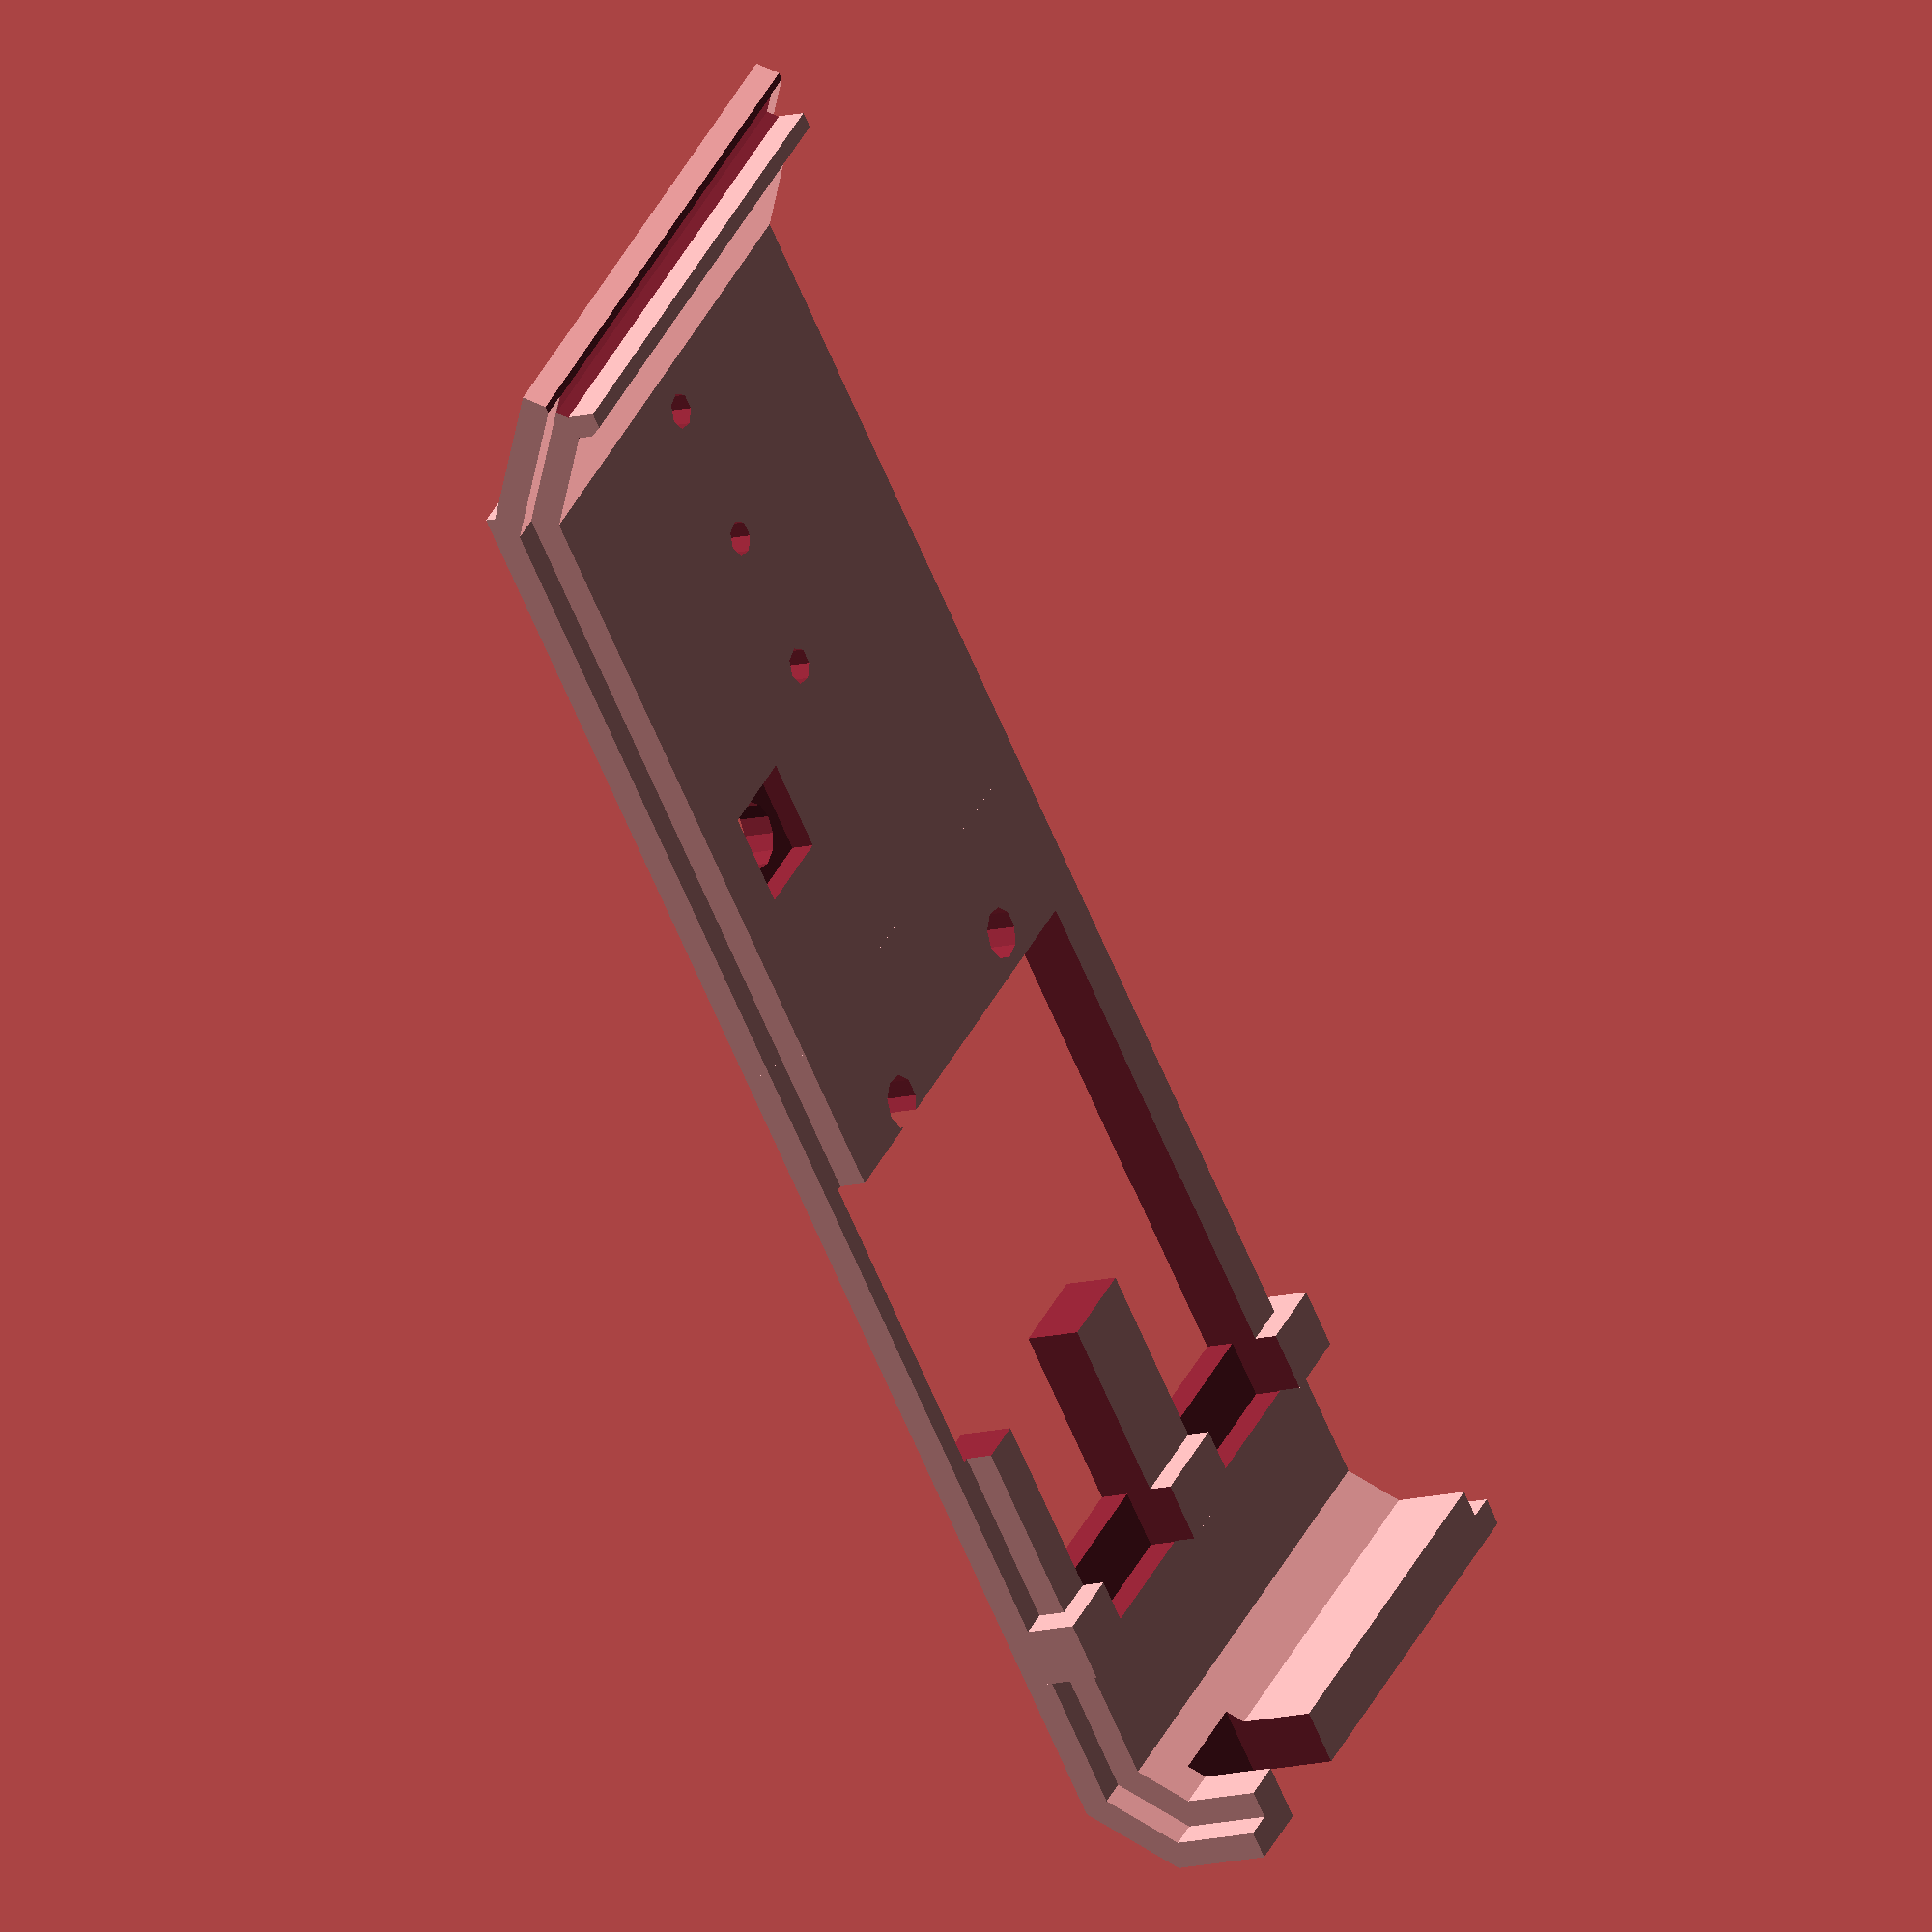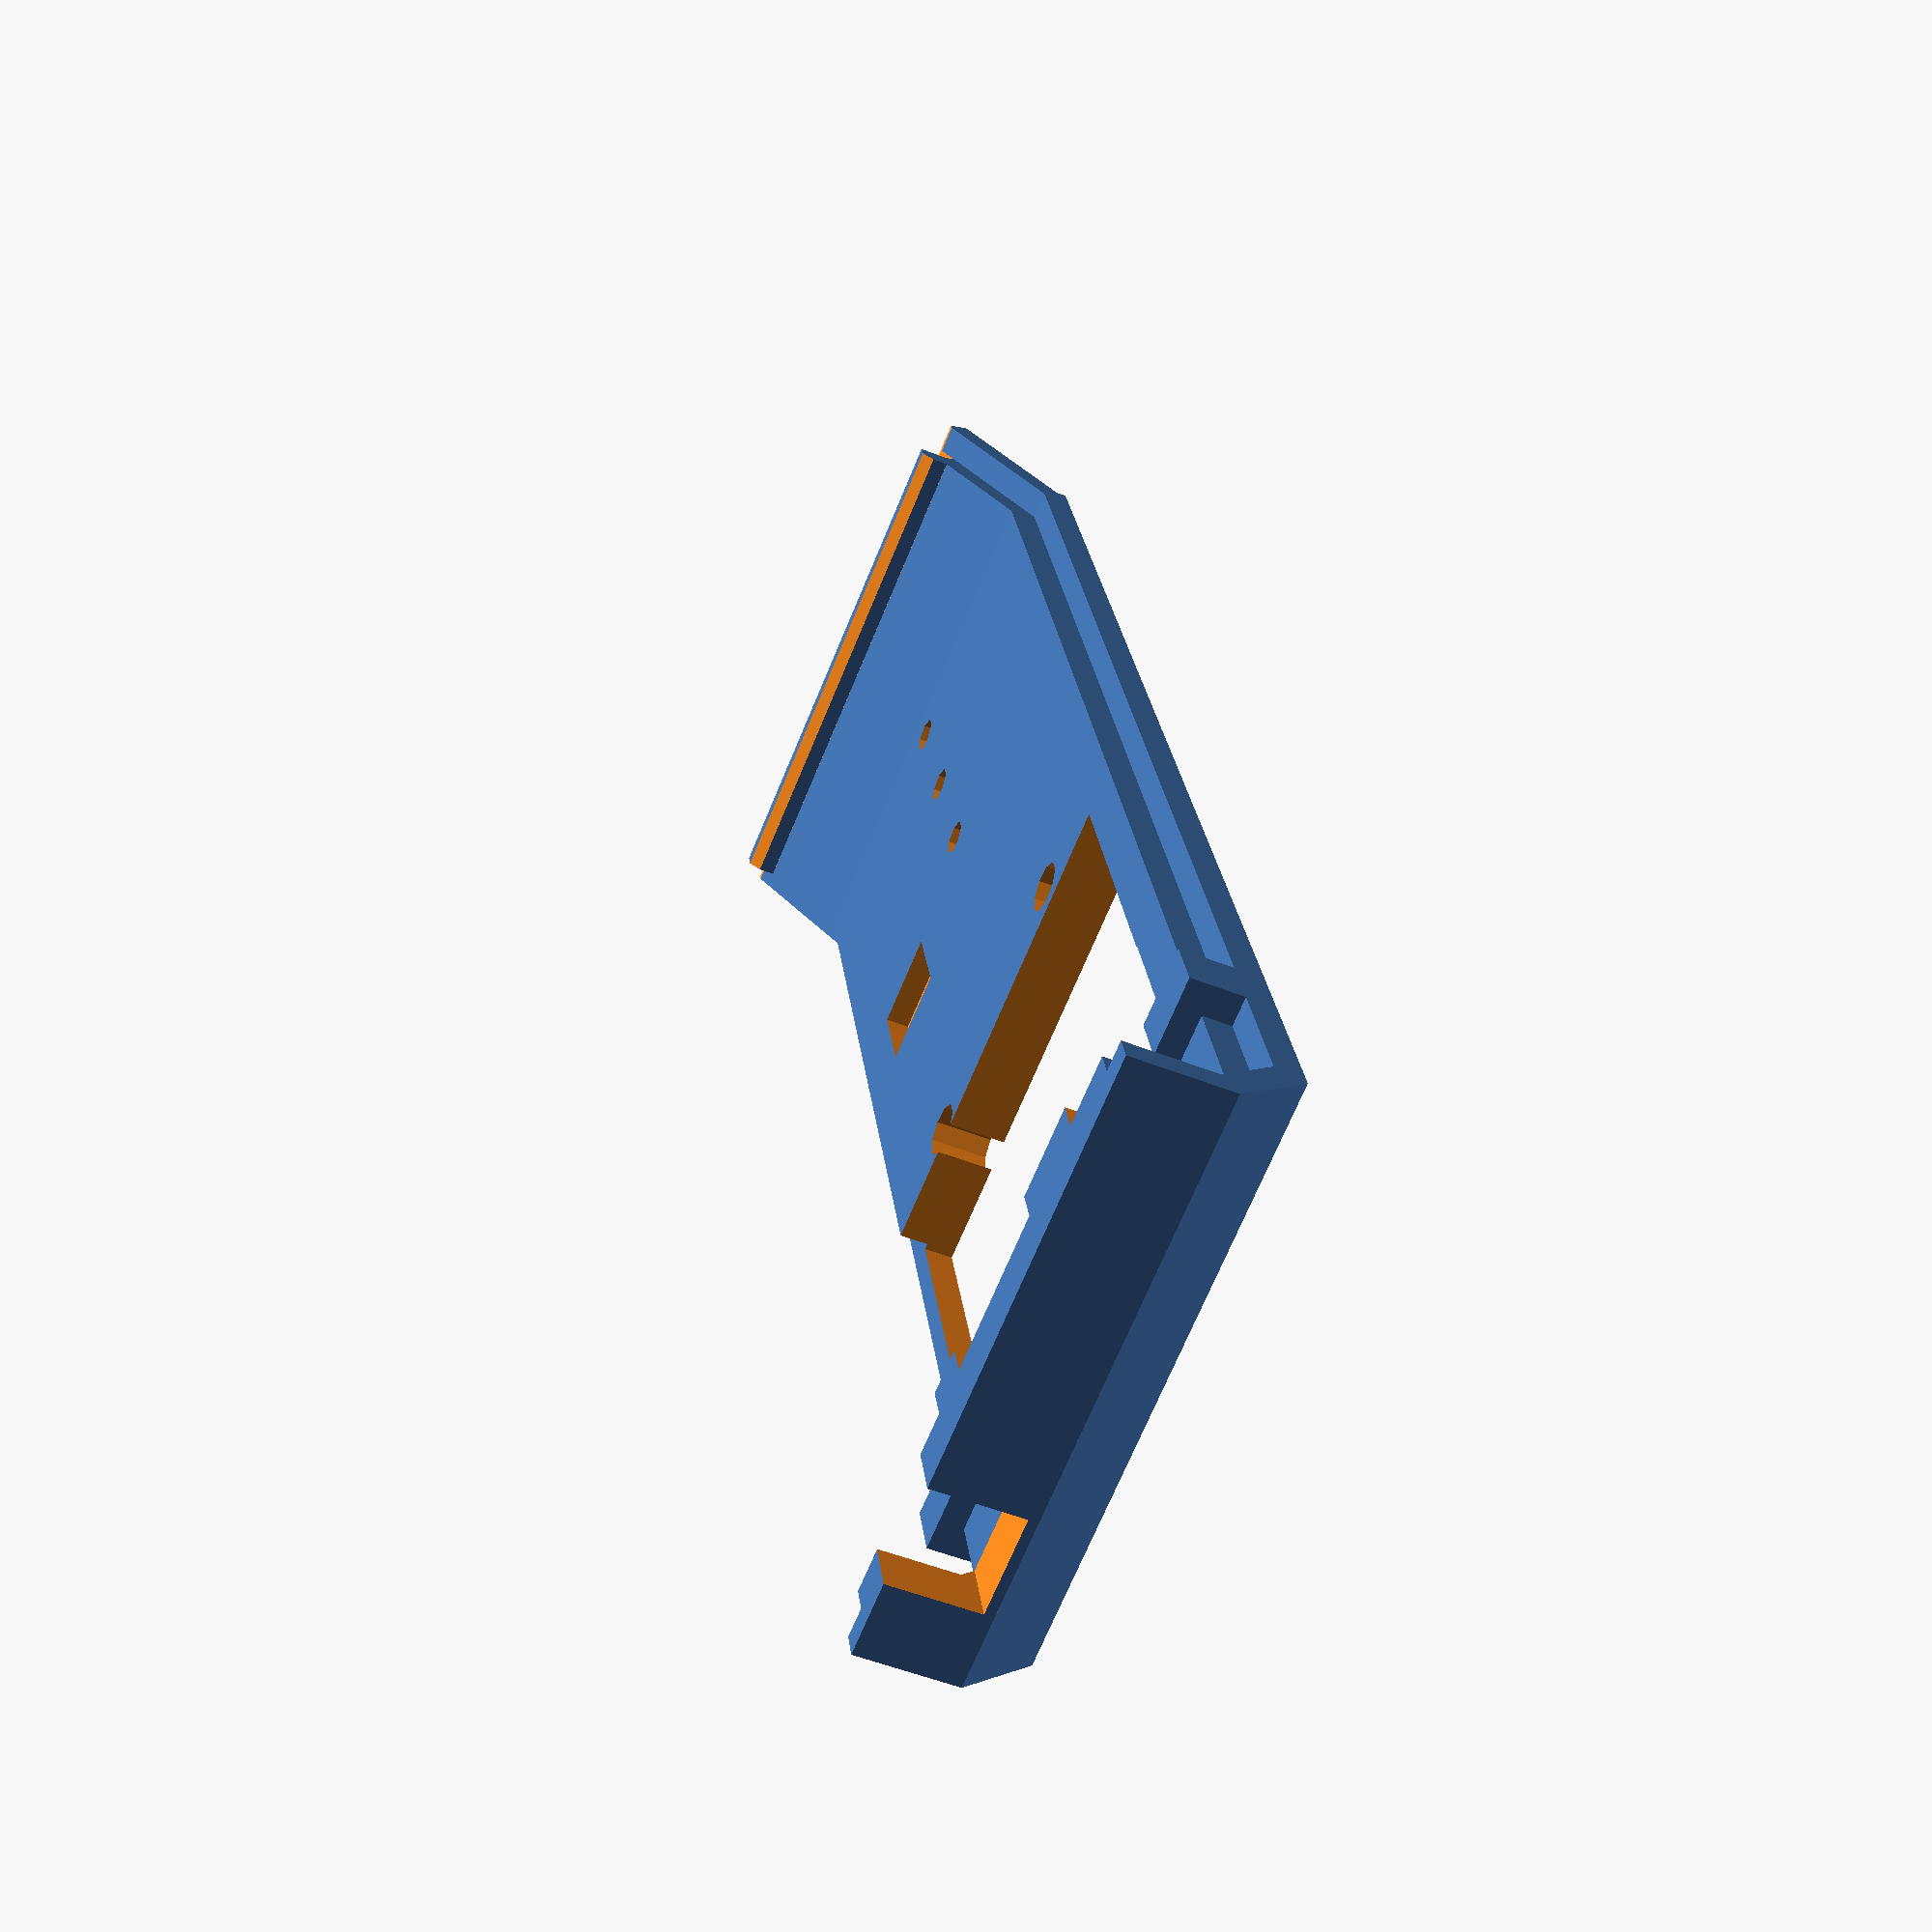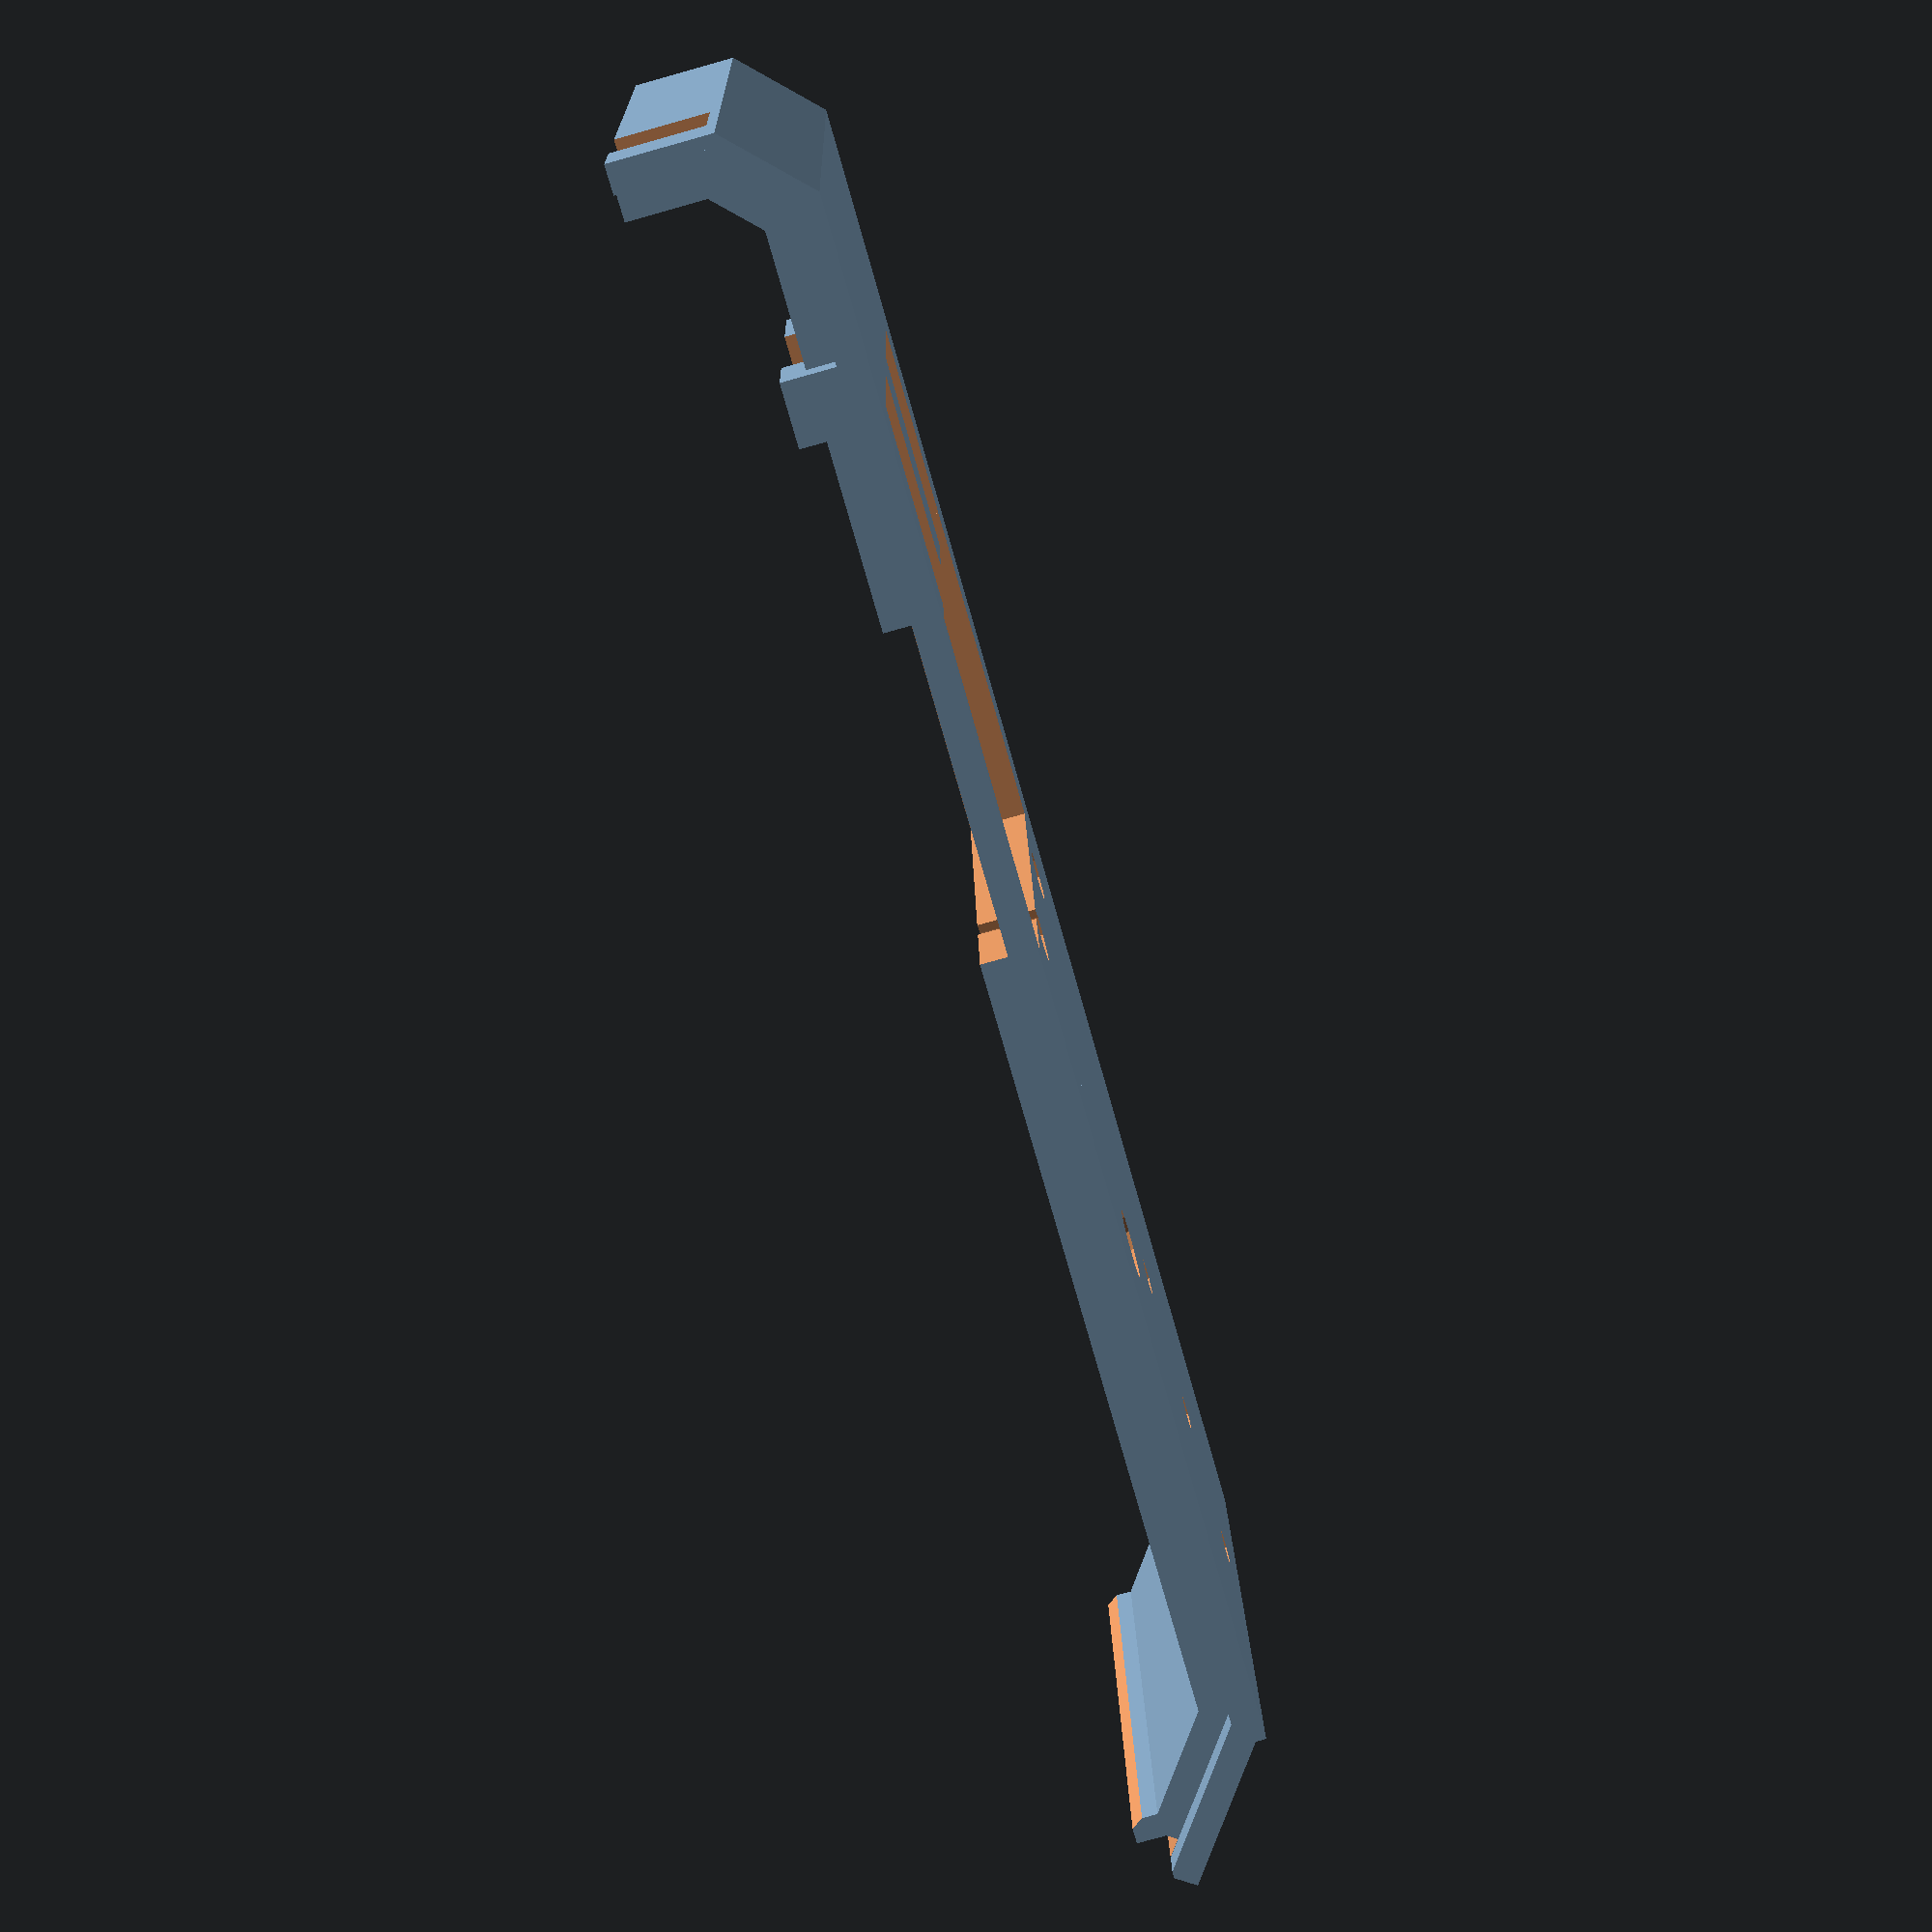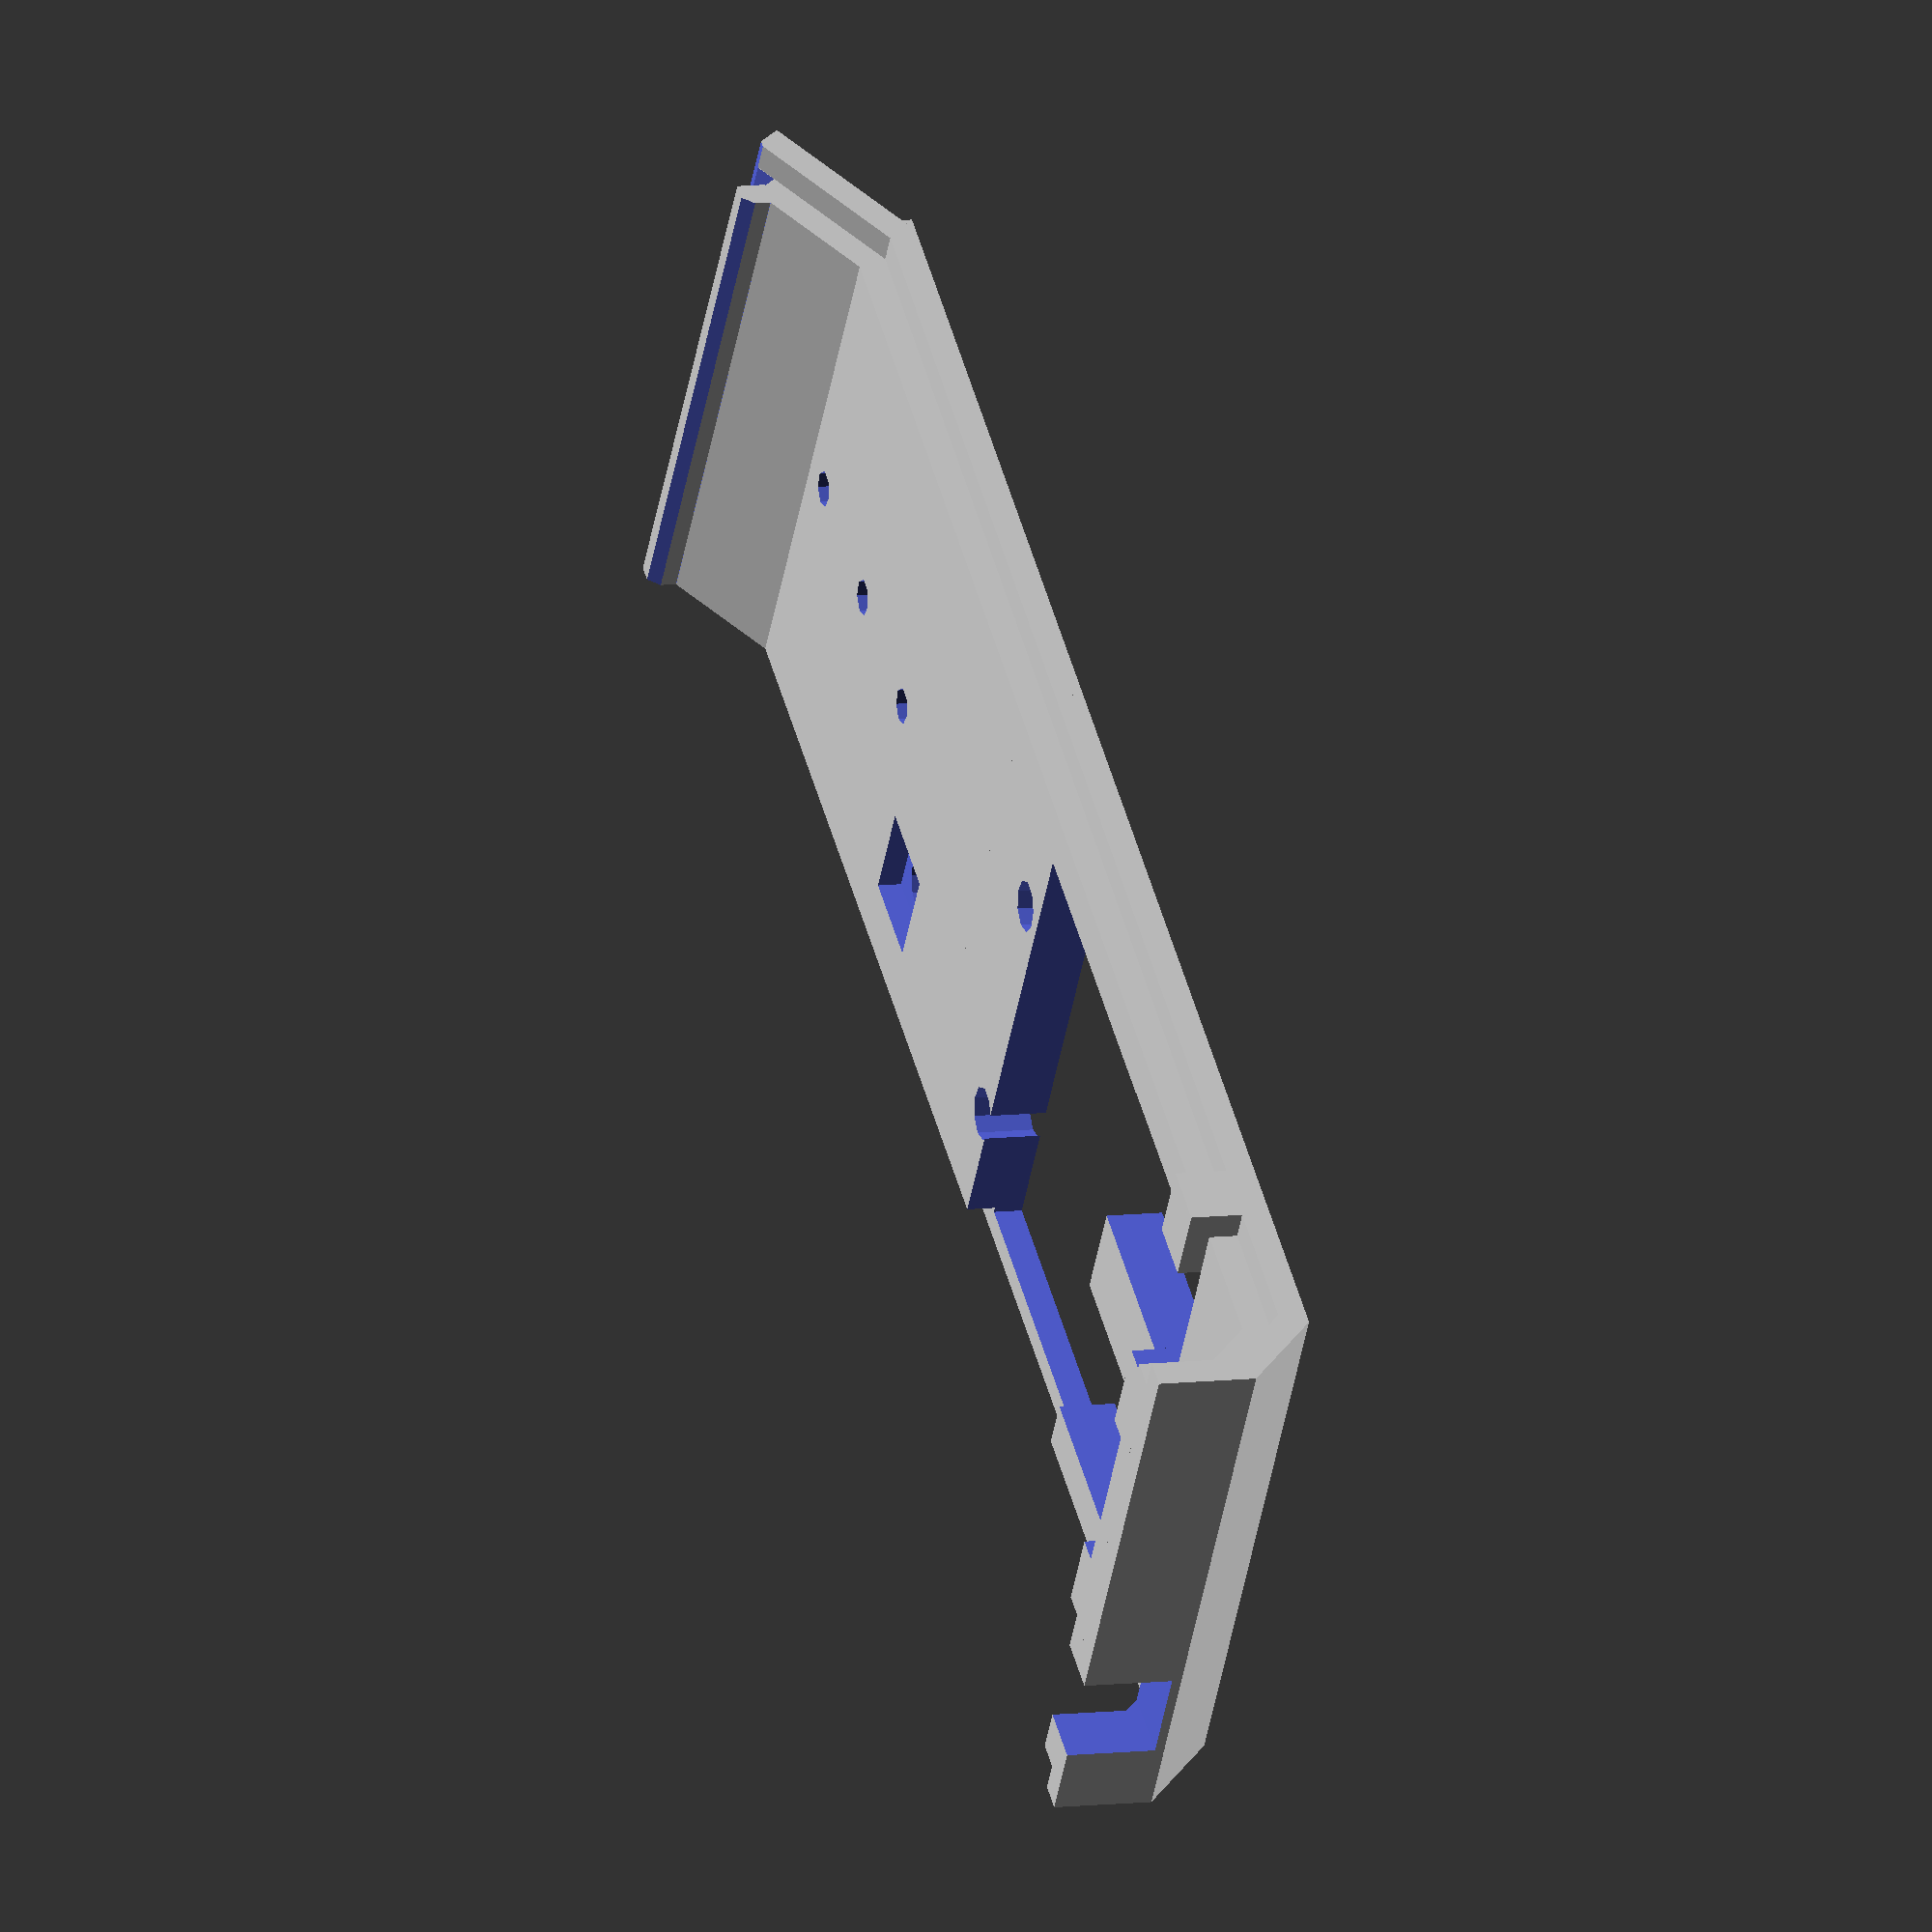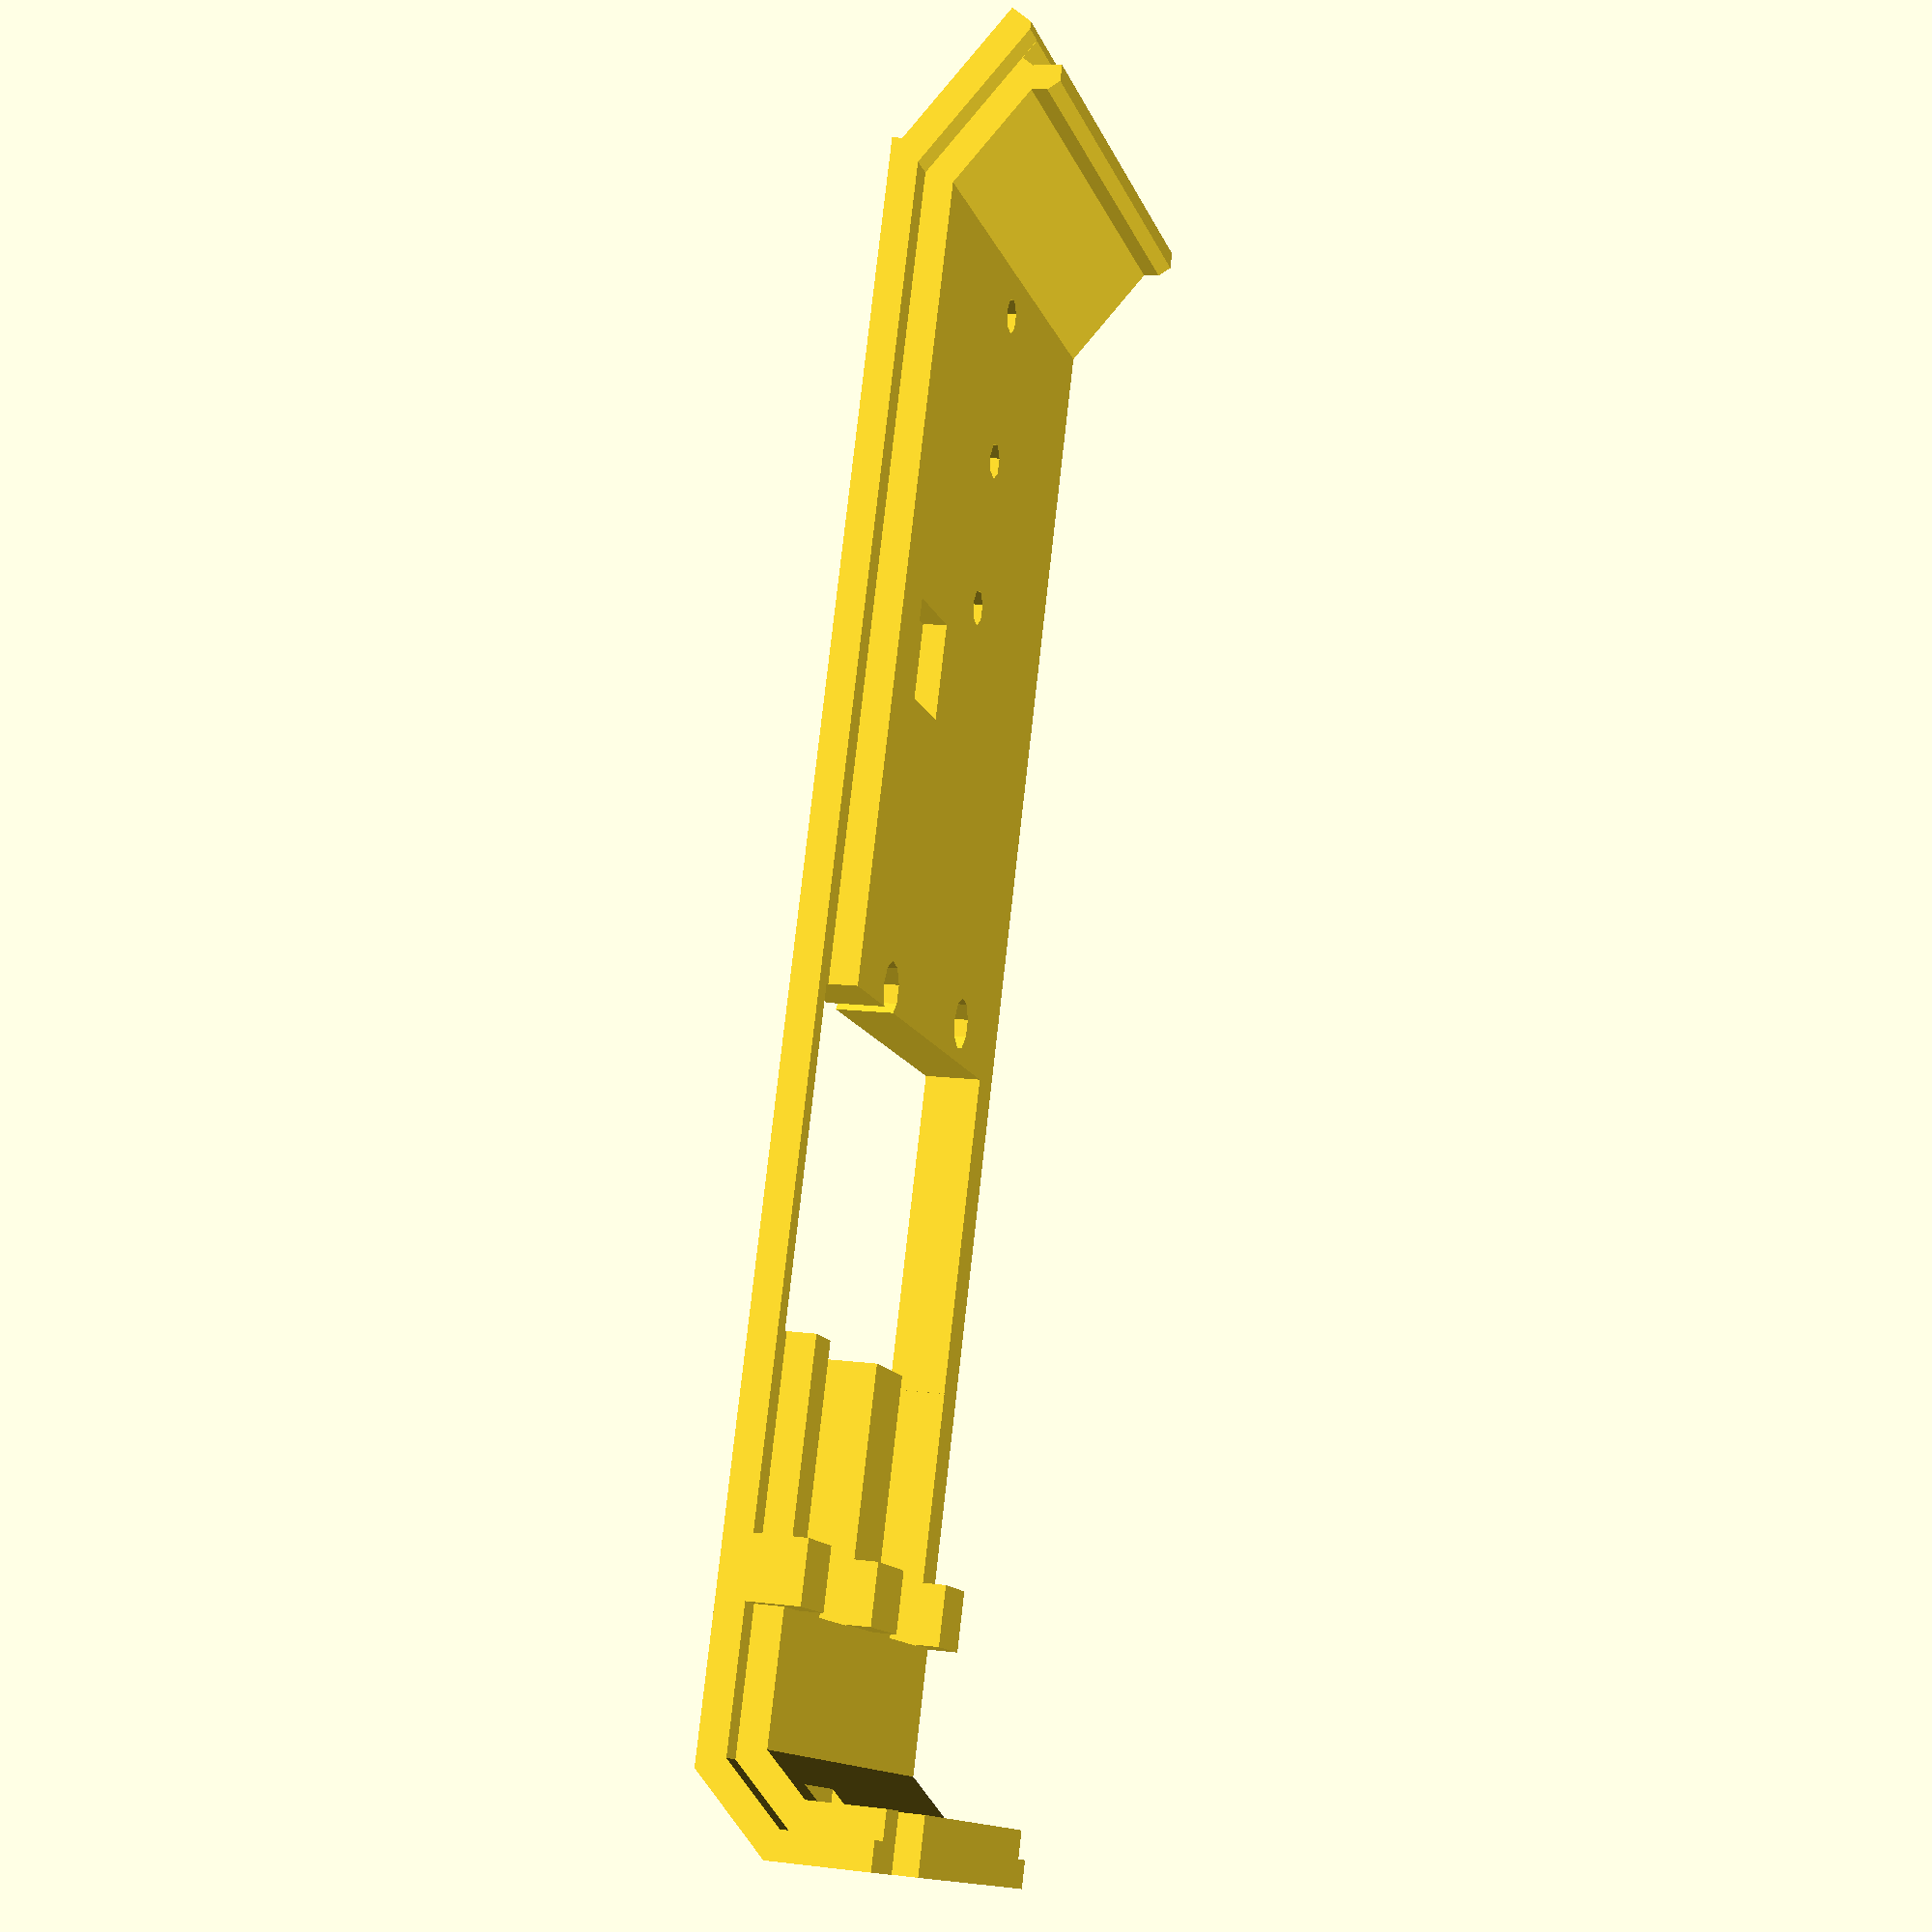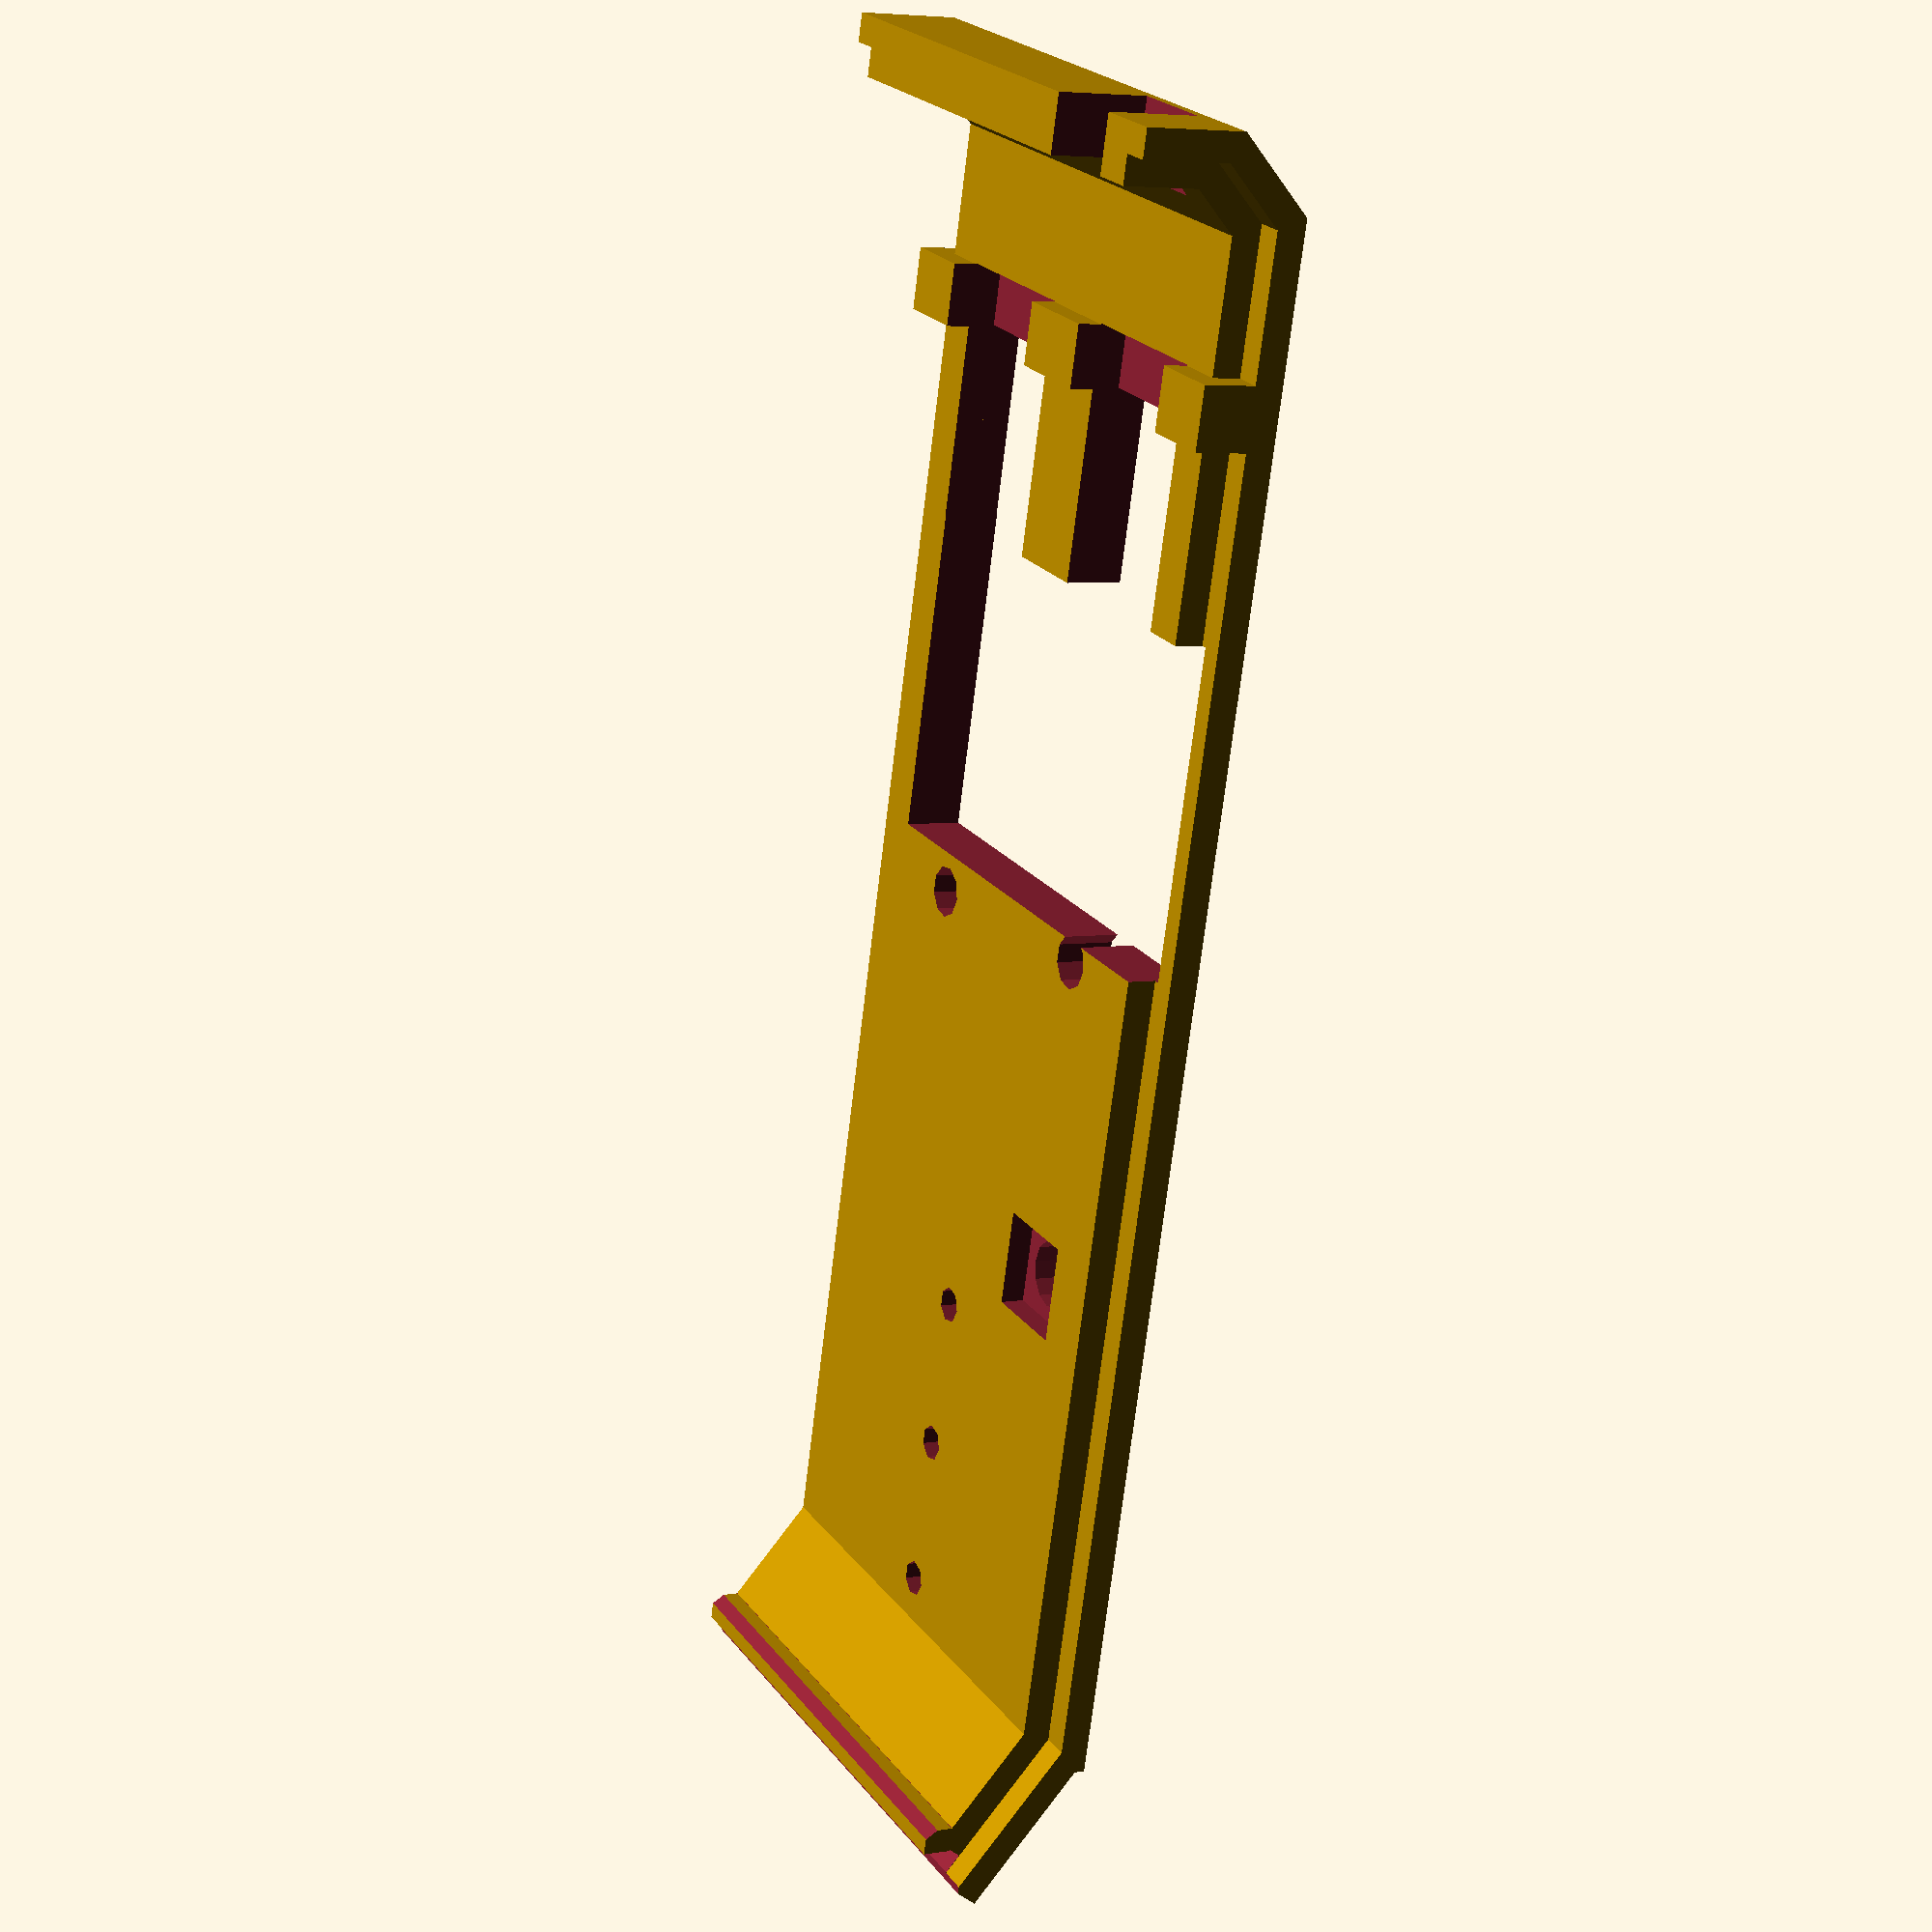
<openscad>
border= 3;
width= 55 + (2 * border);
first_screw_distance=20 - 12;
support_width = width - (border * 2);
module support(length) {
  translate([border,0,border]) {
    cube([support_width,length,border]);
  };
}

module base(length) {
  union(){
    cube([width,length,border]);
    support(length);
  };
}
module battery_pack() {
  b_length = 57;
  union(){
     for (i=[0:3])
       translate([i*(b_length)/4,0,0])
         cylinder(b_length, 8, 8, true);
    }
 }
// battery_pack();
translate([0, -70]){
    difference() {
      angle = 35;
      translation = [0, -14, sin(angle) * 19];
      union() {
        base(70);
        difference() {
          translate(translation) {
            rotate([-angle, 0, 0]) {
              base(19);
            }
          }
          # echo(sin(40) * 19);
          translate(translation + [-1, 0, 2.1]) {
              scale(1.1) {
                cube([width, 10, 10]);
              }

              translate([border + 0.9 , -border + 5.3, 0.0])
                    rotate([-angle, 0, 0])
                        cube([support_width + 0.2, border/2 + .7, border/2]);
          }
        }
        translate(translation + [0, 2.2, border + 2]) {
            rotate([-90, 0, 0]) {
              scale([1,1,1/sin(angle) * .5]) {
                  difference() {
                    support(border);
                    rotate([40, 0, 0]) {
                      translate([-1, 2, 0.5]) {
                        scale(1.1) {
                          support(border);
                         }
                      }
                    }
                  }

              }
            }
        };
      }

      for (i=[0:2]) translate([width/2, first_screw_distance + (i*16), -5]){
        cylinder(100, 2);
        if(i == 2) {
            translate([20 - 4, 10, 4]) {
                cylinder(110, 3.6);
                translate([-5, -5, 4.5]) cube([10, 10, 10]);
            }
        }
      }
    }
    *translate([width/2, -9, -8])
        rotate([90, 0, 90])
            battery_pack();
}

function sum(v,i) = (i==len(v) ? 0 : v[i] + sum(v,i+1));

s_0 = 70;
s_1 = 6.5;
s_2 = 16;
s_3 = 11;
s_4 = 10.5;
difference() {
  union() {
    base(s_0);
    translate([0,s_0,0]) {
      base(s_1);
      cube([width, s_1, s_1 + 2]);
      translate([0, s_1]) base(s_2);
      translate([0, s_1 + s_2]) rotate([45,0,0]) base(s_3);
      translate([0, s_1 + s_2 + s_3 * cos(45), s_3 * cos(45)])
      rotate([90, 0, 0]) base(s_4);
    }
  }
  motor_w = 17.5;
  motor_l = 20.0;
  translate([0,s_0,0]) {
    translate([width - 17.5,s_1 + s_2, 1 + s_3 * cos(45)]) cube([10,10,10]);
    translate([8, -0.1, 3.1]) cube([motor_w, s_1 + 0.2,motor_w]);
    translate([width - 8 - motor_w, -0.1, 3.1]) cube([motor_w,s_1 + 0.2,motor_w]);

    translate([8, -motor_l, -0.1]) cube([motor_w, motor_l + 0.2,motor_w]);
    translate([width - 8 - motor_w, -motor_l, -0.1]) cube([motor_w, motor_l + 0.2,motor_w]);
    hole_l = 34;
    hole_w = 50;
    translate([width - hole_w - 2.9, -hole_l - motor_l + 0.1, -0.1]) cube([hole_w + 0.5, hole_l + 0.2,motor_w]);
    screw_1_r = 2.8;
    translate([width-12-screw_1_r, -56, -0.1]) cylinder(110,screw_1_r, screw_1_r, true);
    screw_2_r = 2.7;
    translate([width - 40 - screw_2_r, -58, -0.1]) cylinder(20,screw_2_r, screw_2_r, true);
  }
}

</openscad>
<views>
elev=191.3 azim=316.0 roll=236.8 proj=o view=solid
elev=231.8 azim=344.1 roll=113.4 proj=p view=solid
elev=256.6 azim=273.7 roll=74.3 proj=p view=wireframe
elev=350.3 azim=125.1 roll=72.1 proj=o view=solid
elev=346.5 azim=204.9 roll=285.4 proj=p view=wireframe
elev=355.1 azim=15.2 roll=62.7 proj=p view=wireframe
</views>
